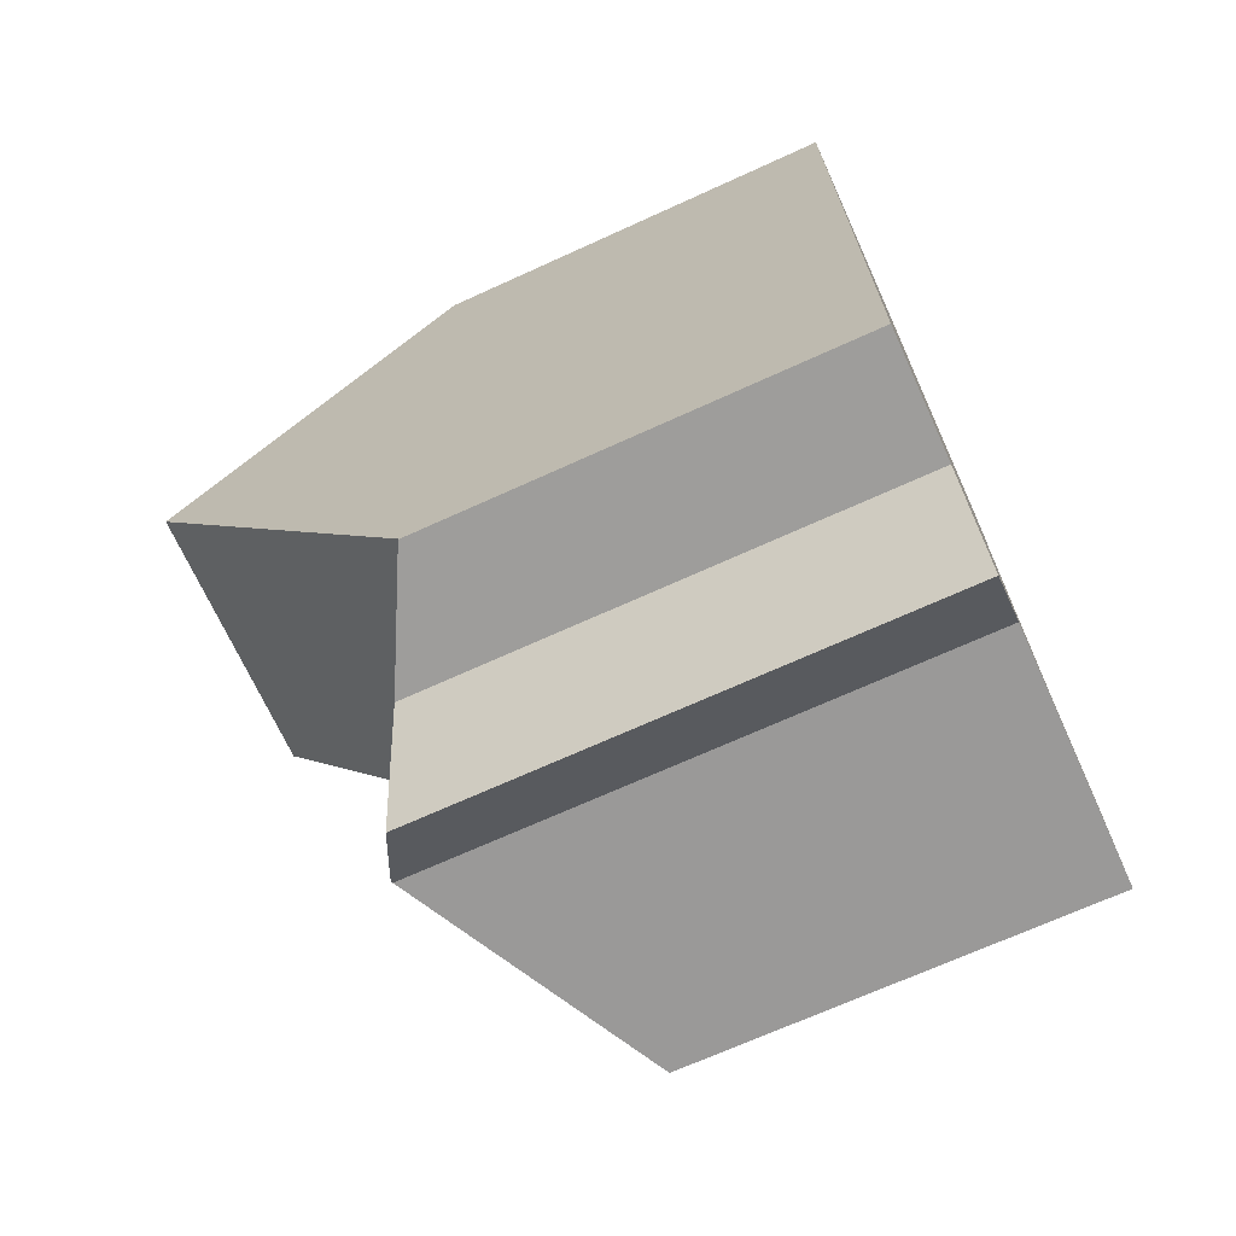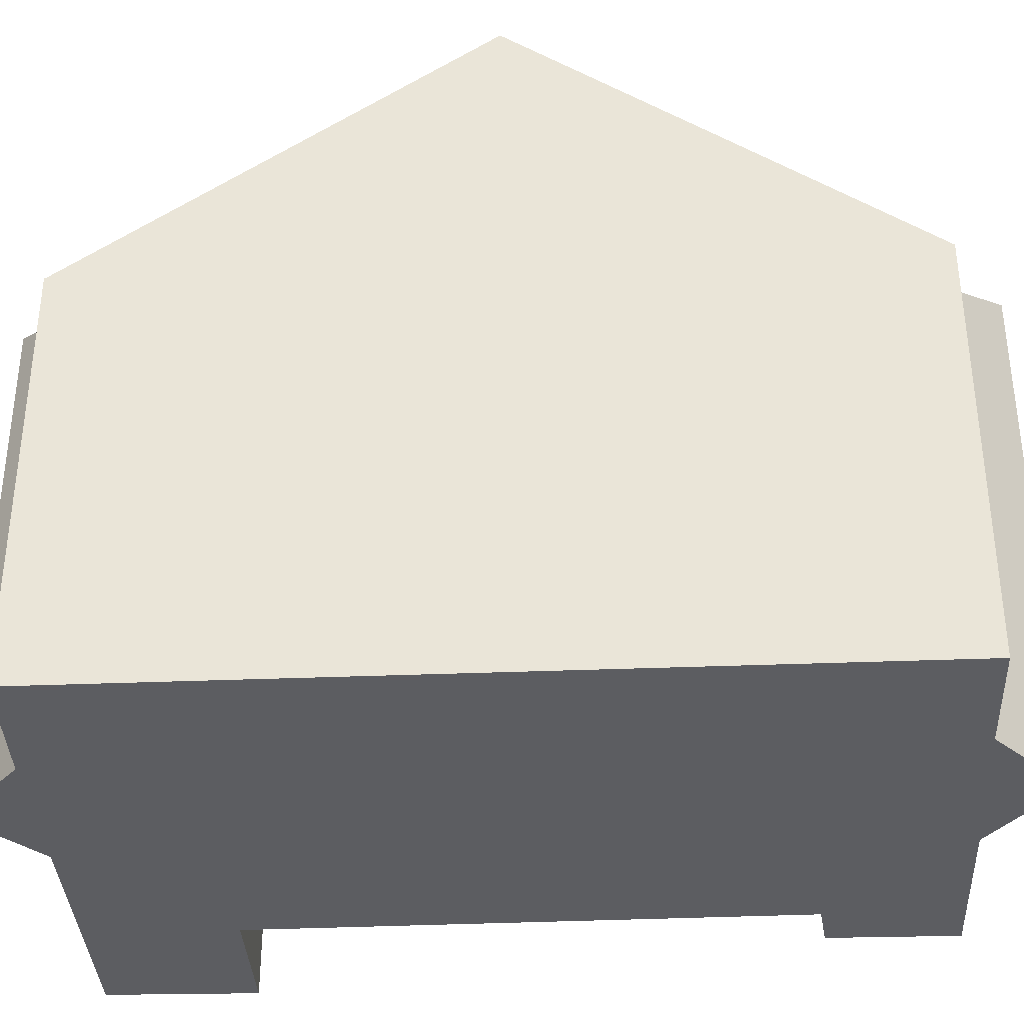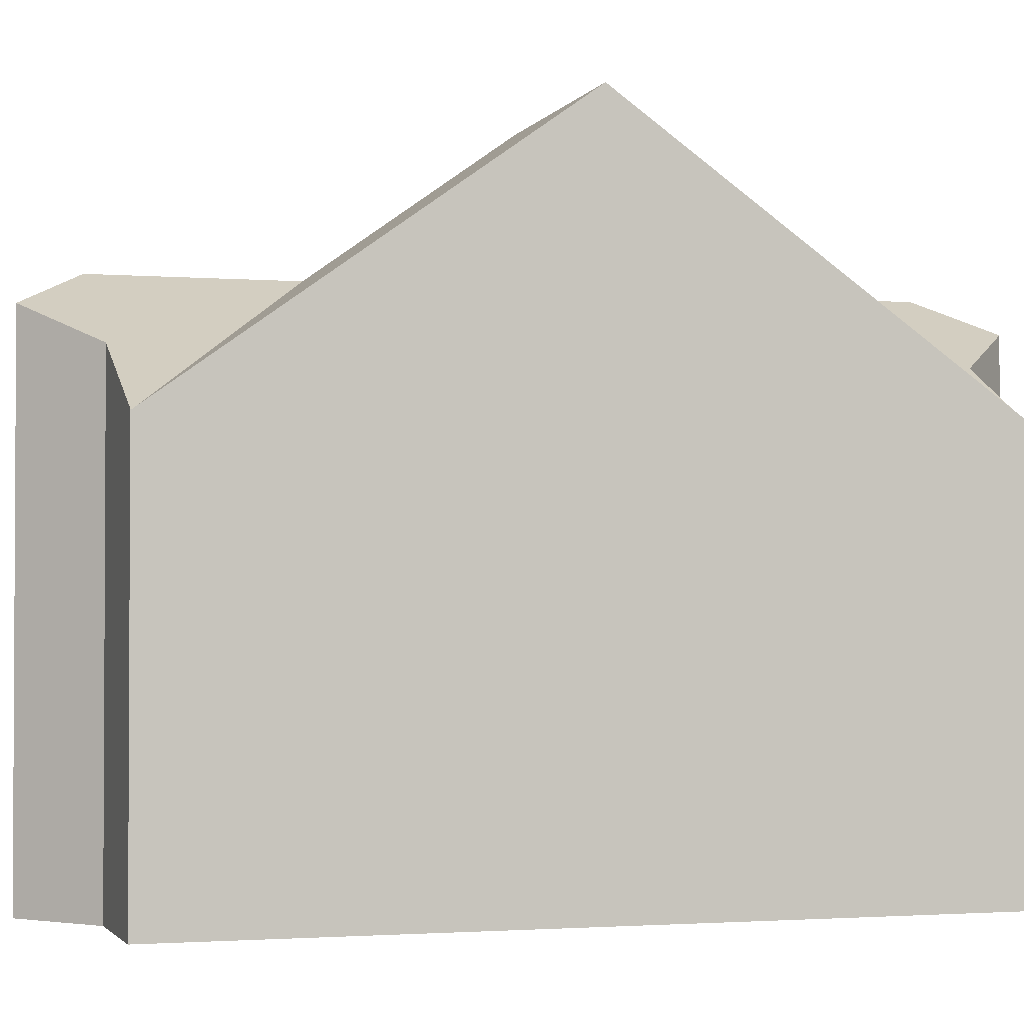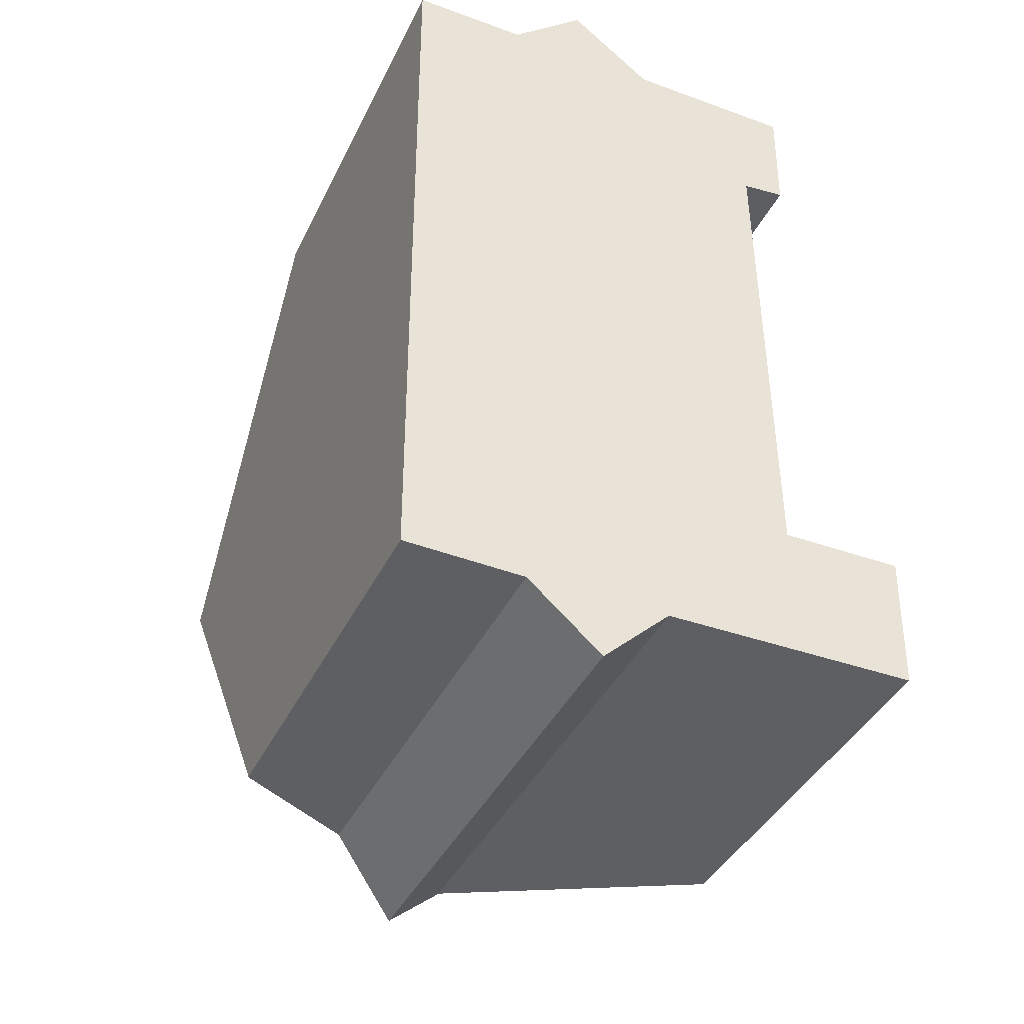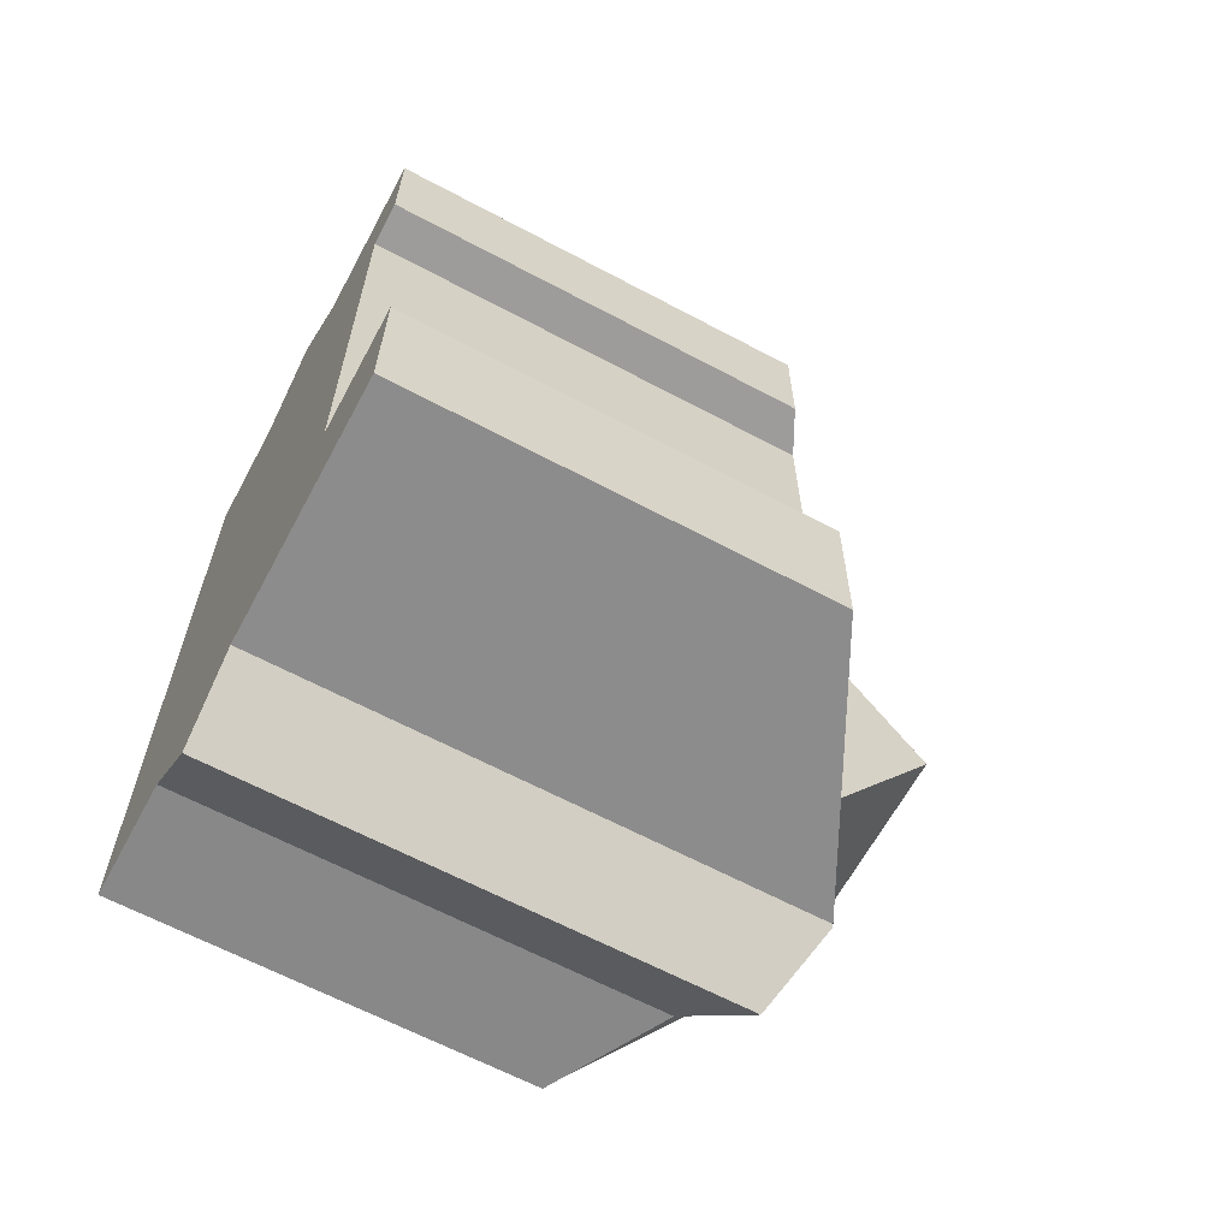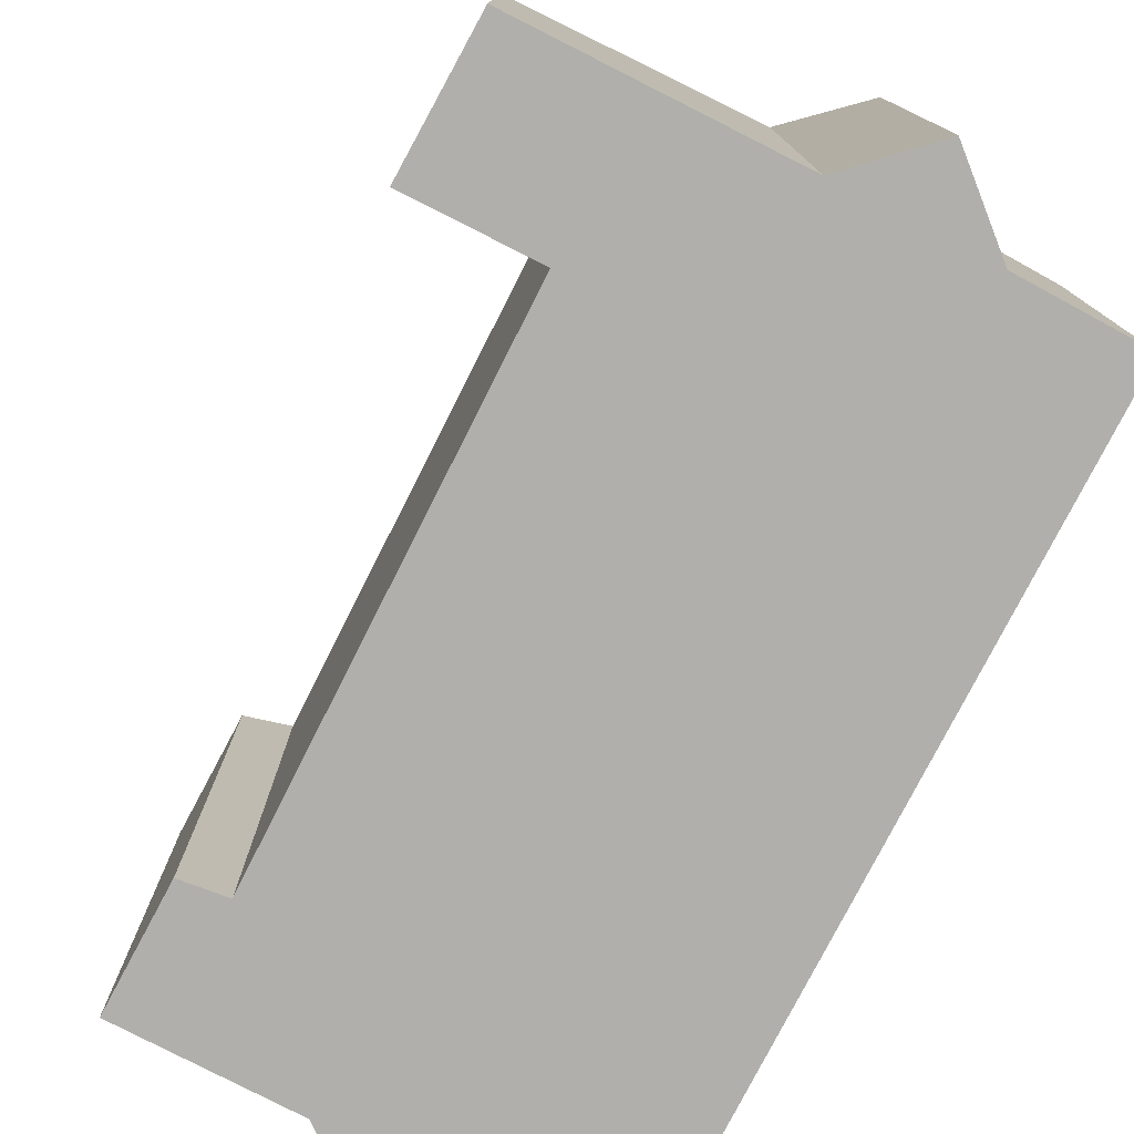
<metadata>
{"format":"obj","ext":"obj","renderer":"f3d","projection":"perspective","resolution":1024,"background":"white","views":[{"elev":-69.6,"azim":-65.5,"up":"+Z"},{"elev":-36.6,"azim":-87.2,"up":"+Y"},{"elev":-1.8,"azim":-106.6,"up":"+Y"},{"elev":-40.1,"azim":-24.1,"up":"+Z"},{"elev":-63.8,"azim":61.7,"up":"+Z"},{"elev":-78.1,"azim":152.7,"up":"+Y"}]}
</metadata>
<code>
v  2.087 8.564 -0.004
v  4.766 9.94 -3.361
v  0.083 7.534 4.613e-16
v  2.229 8.637 0.124
v  3.461 9.271 1.233
v  4.764 9.94 0.115
v  4.764 9.94 0.206
v  0.017 12.49 -6.952
v  0 7.534 4.613e-16
v  4.769 12.49 -6.938
v  4.803 9.925 -14.01
v  7.29 8.64 -11.44
v  9.454 7.522 -13.97
v  4.774 9.94 -13.99
v  4.771 9.94 -10.51
v  7.282 8.645 -10.5
v  7.266 8.654 -8.667
v  4.769 9.94 -6.938
v  7.251 8.661 -6.93
v  7.236 8.668 -5.173
v  7.22 8.677 -3.361
v  7.21 8.683 -2.235
v  8.027 8.263 -1.04
v  4.967 9.836 0.046
v  8.043 8.255 0.036
v  4.879 9.881 0.115
v  8.011 8.271 -2.14
v  9.457 7.521 -13.84
v  9.516 7.492 -11.42
v  9.455 7.522 -13.95
v  3.565 9.315 -15.21
v  4.774 9.94 -14.04
v  2.22 8.621 -14.03
v  0.034 7.492 -13.96
v  1.595 8.298 -14.02
v  0.034 7.492 -13.99
v  8.043 -2.204e-18 0.036
v  8.011 1.31e-16 -2.14
v  8.027 6.368e-17 -1.04
v  7.21 1.369e-16 -2.235
v  7.251 4.243e-16 -6.93
v  7.266 5.307e-16 -8.667
v  7.29 7.007e-16 -11.44
v  7.236 3.168e-16 -5.173
v  7.22 2.058e-16 -3.361
v  7.282 6.429e-16 -10.5
v  9.516 6.995e-16 -11.42
v  9.455 8.54e-16 -13.95
v  9.457 8.471e-16 -13.84
v  9.454 8.552e-16 -13.97
v  4.803 8.579e-16 -14.01
v  3.565 9.313e-16 -15.21
v  4.774 8.596e-16 -14.04
v  2.22 8.592e-16 -14.03
v  0.034 8.566e-16 -13.99
v  1.595 8.585e-16 -14.02
v  4.967 -2.817e-18 0.046
v  0 0 0
v  2.087 2.449e-19 -0.004
v  0.083 0 0
v  0.034 8.549e-16 -13.96
v  0.017 4.257e-16 -6.952
v  3.461 -7.55e-17 1.233
v  2.229 -7.593e-18 0.124
v  4.879 -7.042e-18 0.115
v  4.764 -1.261e-17 0.206
g defaultobject
f 1 2 3
f 2 1 4
f 2 4 5
f 2 5 6
f 6 5 7
f 3 8 9
f 8 3 2
f 8 2 10
f 11 12 13
f 12 11 14
f 12 14 15
f 12 15 16
f 16 15 17
f 17 15 18
f 17 18 19
f 19 18 20
f 20 18 2
f 20 2 21
f 21 2 22
f 22 2 6
f 22 6 23
f 23 6 24
f 23 24 25
f 24 6 26
f 26 6 7
f 23 27 22
f 28 12 29
f 12 28 30
f 31 14 32
f 14 31 15
f 15 31 33
f 15 33 34
f 34 33 35
f 34 35 36
f 8 15 34
f 15 8 10
f 18 10 2
f 10 18 15
f 37 23 25
f 23 37 27
f 27 37 38
f 38 37 39
f 40 21 22
f 21 40 20
f 20 40 19
f 19 40 17
f 17 40 16
f 16 40 12
f 12 40 41
f 12 41 42
f 12 42 43
f 41 40 44
f 44 40 45
f 43 42 46
f 47 28 29
f 28 47 30
f 30 47 48
f 48 47 49
f 48 13 30
f 13 48 50
f 27 40 22
f 40 27 38
f 13 51 11
f 51 13 50
f 11 31 32
f 31 11 51
f 31 51 52
f 52 51 53
f 54 35 33
f 35 54 36
f 36 54 55
f 55 54 56
f 43 29 12
f 29 43 47
f 57 25 24
f 25 57 37
f 58 3 9
f 3 59 1
f 59 3 58
f 59 58 60
f 52 33 31
f 33 52 54
f 55 34 36
f 34 55 8
f 8 55 9
f 9 55 61
f 9 61 62
f 9 62 58
f 4 63 5
f 63 4 1
f 63 1 59
f 63 59 64
f 5 26 7
f 26 5 24
f 24 5 57
f 57 5 65
f 65 5 63
f 65 63 66
f 64 66 63
f 66 64 59
f 54 53 51
f 53 54 52
f 62 59 58
f 59 62 66
f 66 62 65
f 65 62 57
f 57 62 37
f 37 62 39
f 39 62 40
f 40 62 45
f 45 62 44
f 44 62 41
f 41 62 61
f 41 61 42
f 42 61 46
f 46 61 43
f 43 61 47
f 47 61 49
f 49 61 55
f 49 55 56
f 49 56 54
f 49 54 51
f 49 51 50
f 49 50 48
f 38 39 40

</code>
